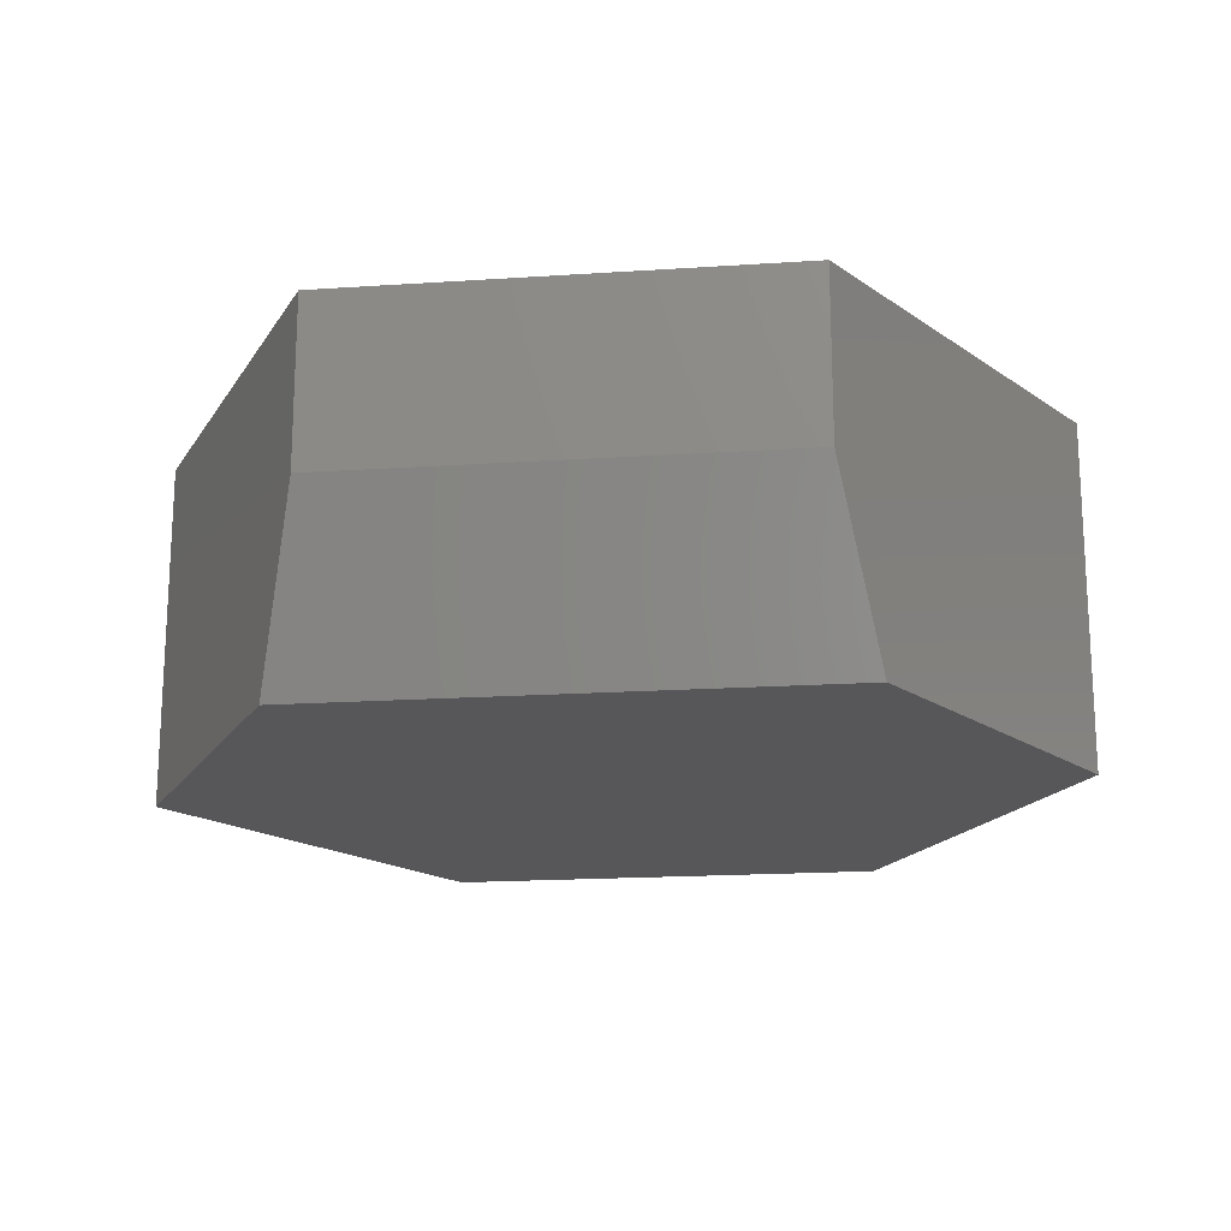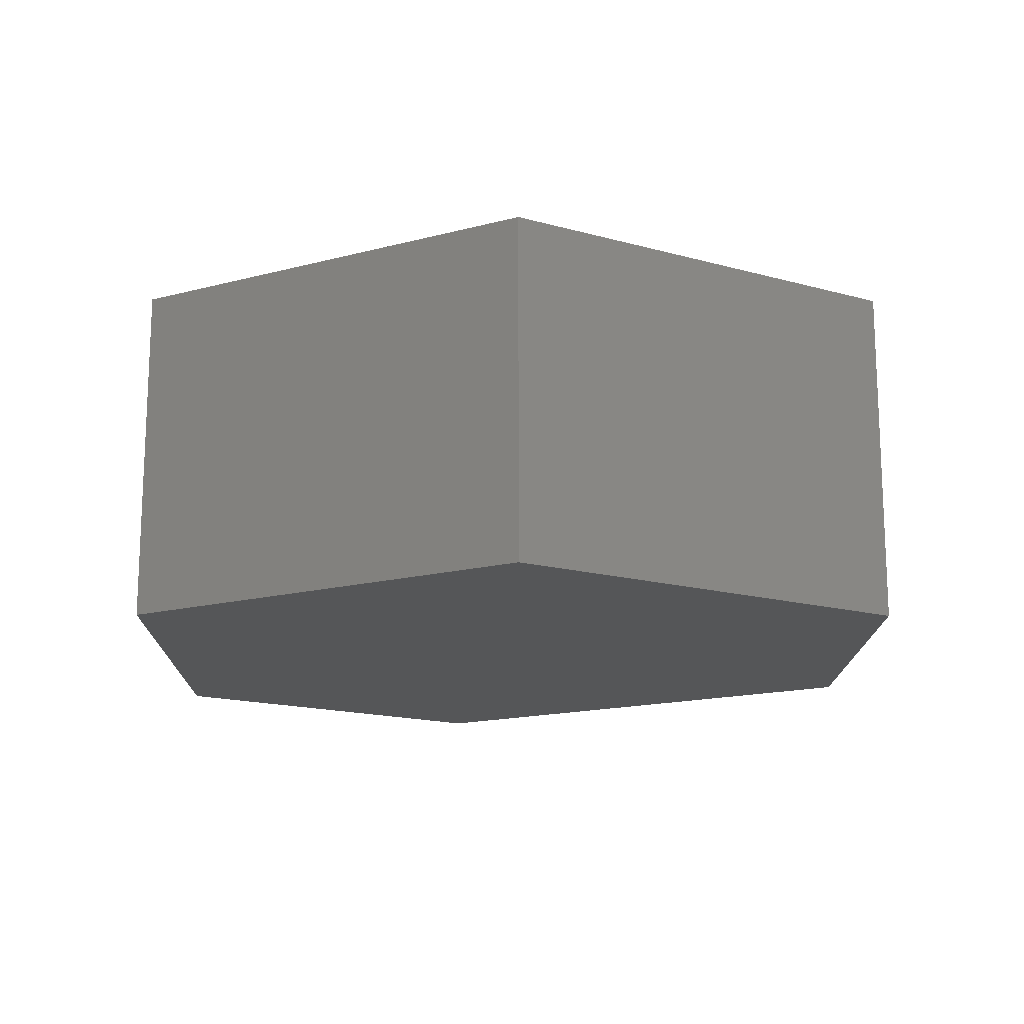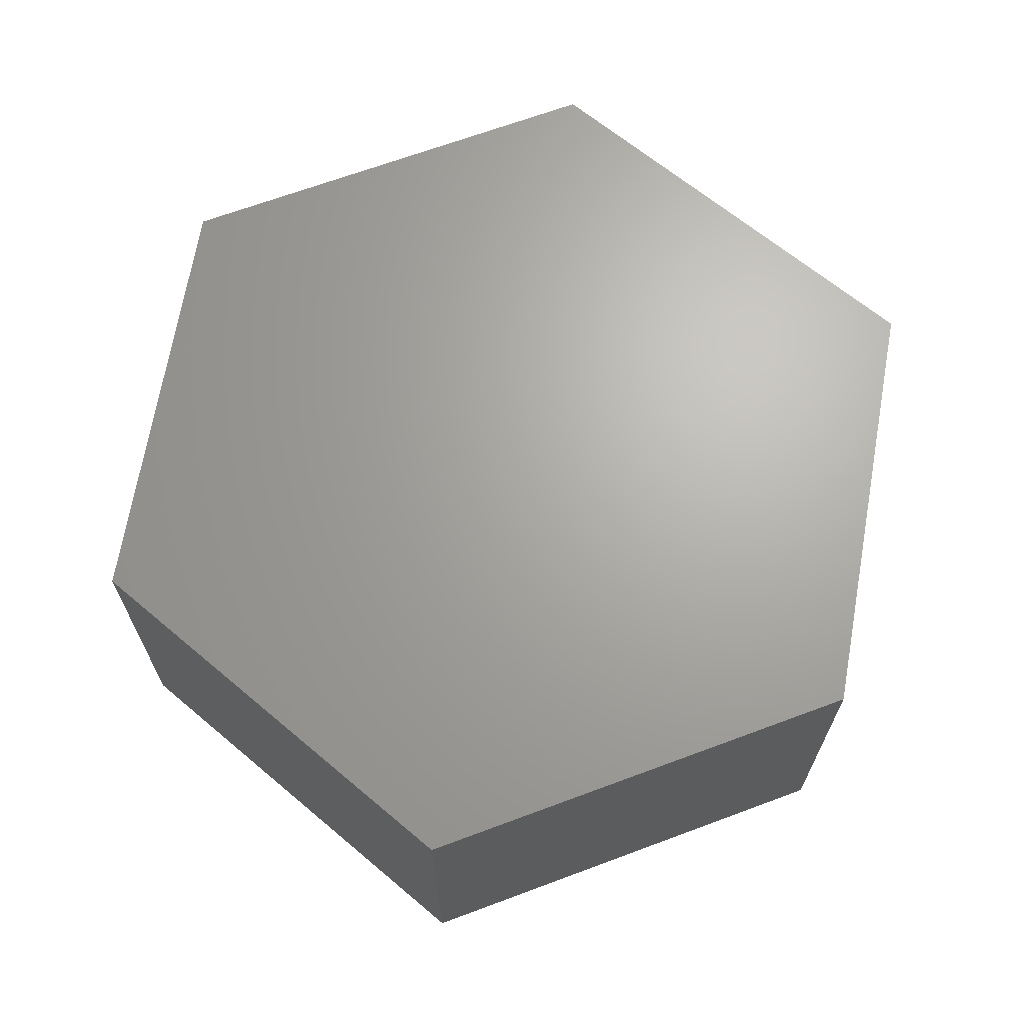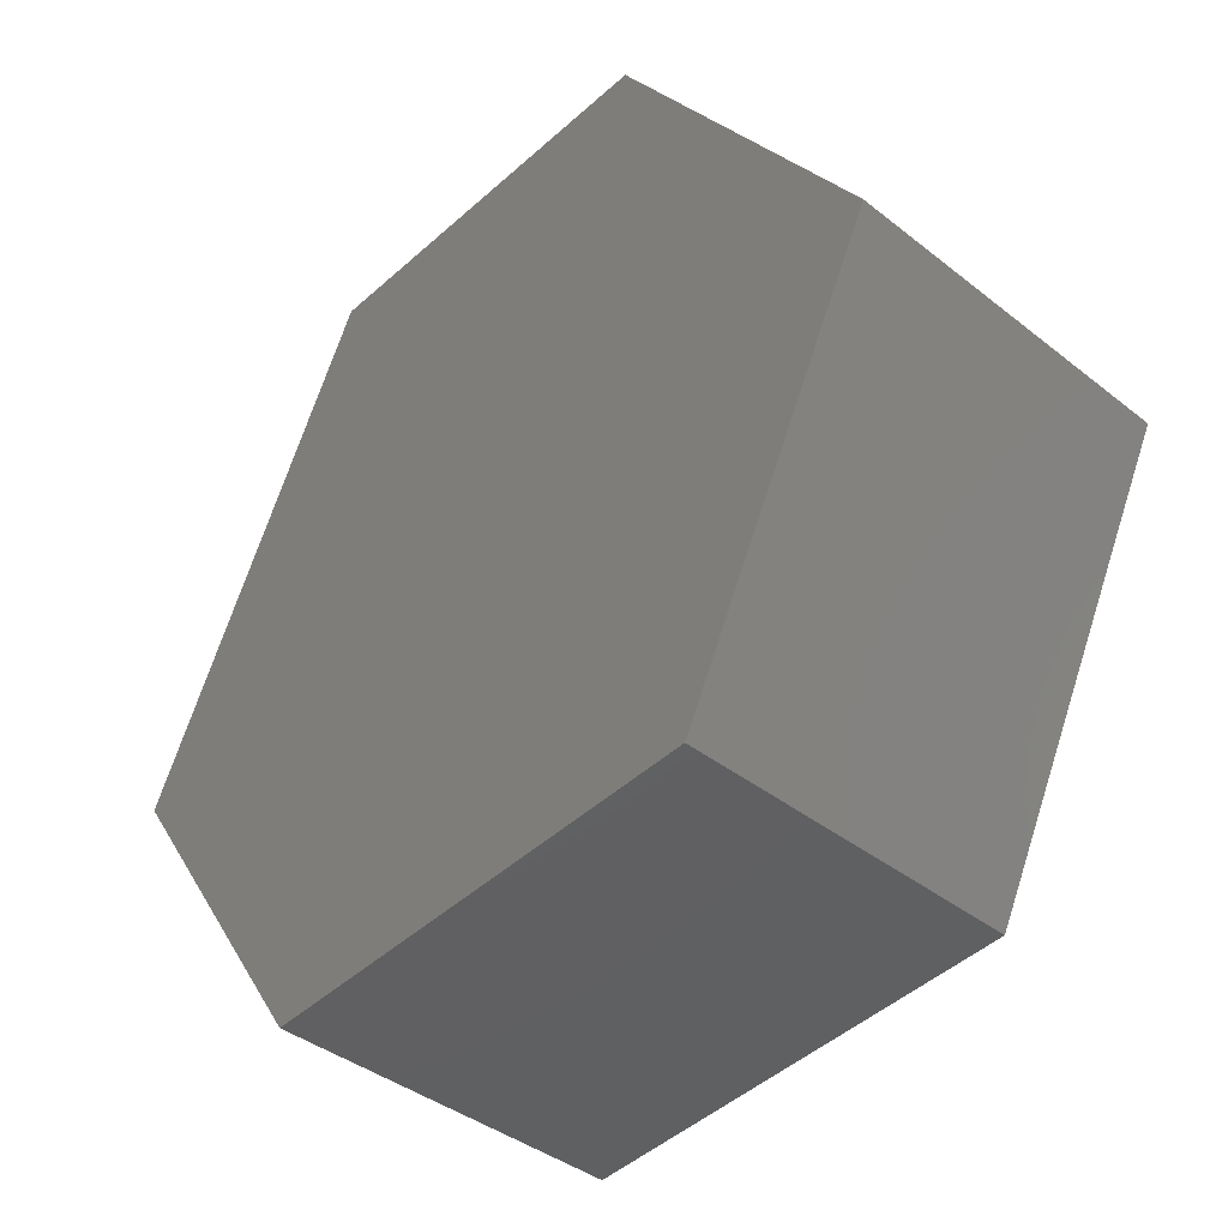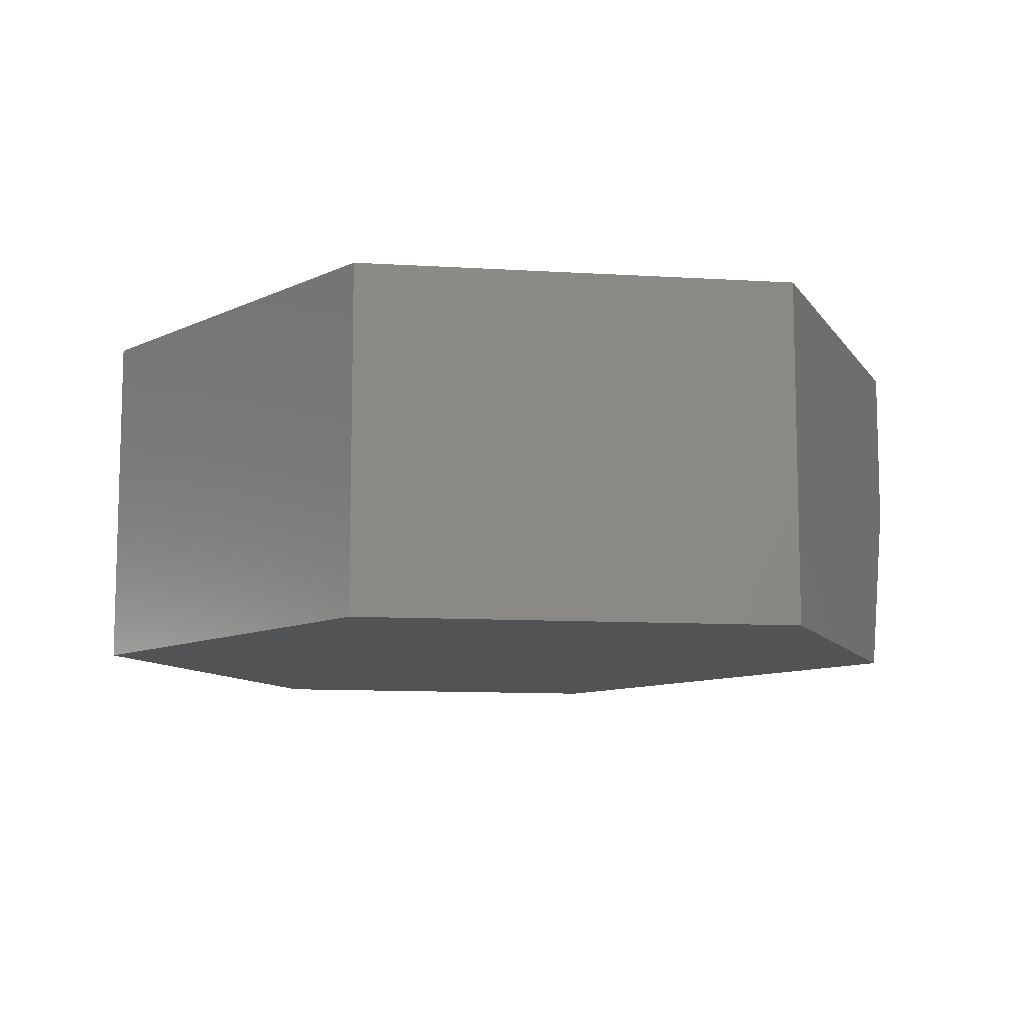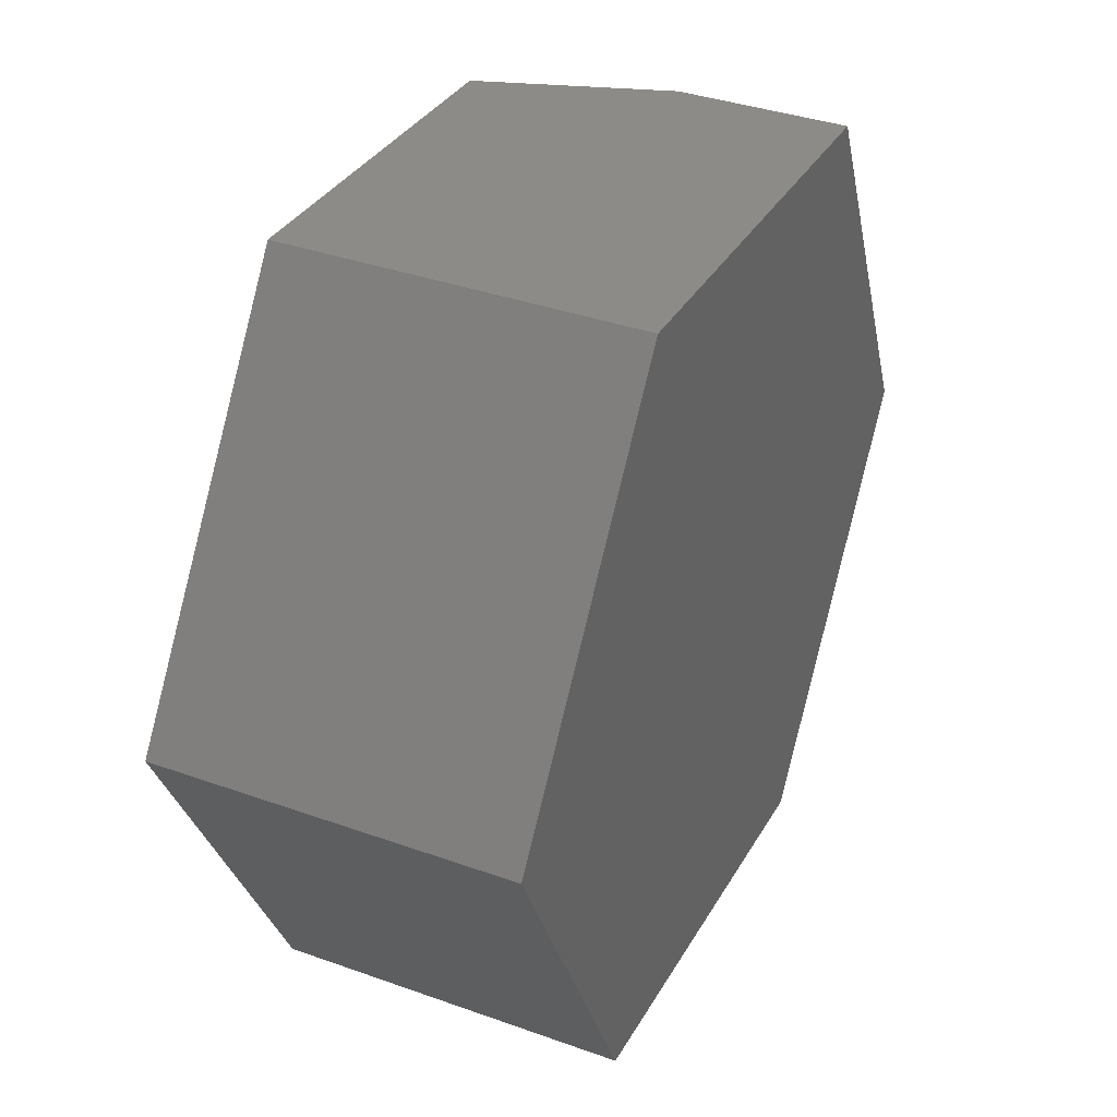
<metadata>
{"format":"stl","ext":"stl","renderer":"f3d","projection":"perspective","resolution":1024,"background":"white","views":[{"elev":-18.1,"azim":123.4,"up":"+Z"},{"elev":-15.8,"azim":-35.0,"up":"+Z"},{"elev":67.0,"azim":-84.5,"up":"+Z"},{"elev":-39.8,"azim":-134.3,"up":"+Y"},{"elev":-10.0,"azim":-13.8,"up":"+Z"},{"elev":36.9,"azim":-65.2,"up":"+Y"}]}
</metadata>
<code>
# stl→obj: 14 verts, 24 faces
v -0.3565 0.4738 0
v -0.2389 0.233 0
v -0.5487 0.4861 0
v -0.6797 0.2969 0
v -0.3498 0.06883 0
v -0.5778 0.08824 0
v -0.5487 0.4861 0.1797
v -0.3206 0.4715 0.1797
v -0.3206 0.4715 0.09375
v -0.2188 0.2629 0.1797
v -0.2188 0.2629 0.09375
v -0.3498 0.06883 0.1797
v -0.6797 0.2969 0.1797
v -0.5778 0.08824 0.1797
f 1 2 3
f 3 2 4
f 2 5 4
f 4 5 6
f 3 7 1
f 1 7 8
f 1 8 9
f 10 11 8
f 8 11 9
f 12 5 10
f 10 5 2
f 10 2 11
f 11 2 9
f 9 2 1
f 8 7 10
f 10 7 13
f 10 13 12
f 12 13 14
f 7 3 13
f 13 3 4
f 14 6 12
f 12 6 5
f 13 4 14
f 14 4 6

</code>
